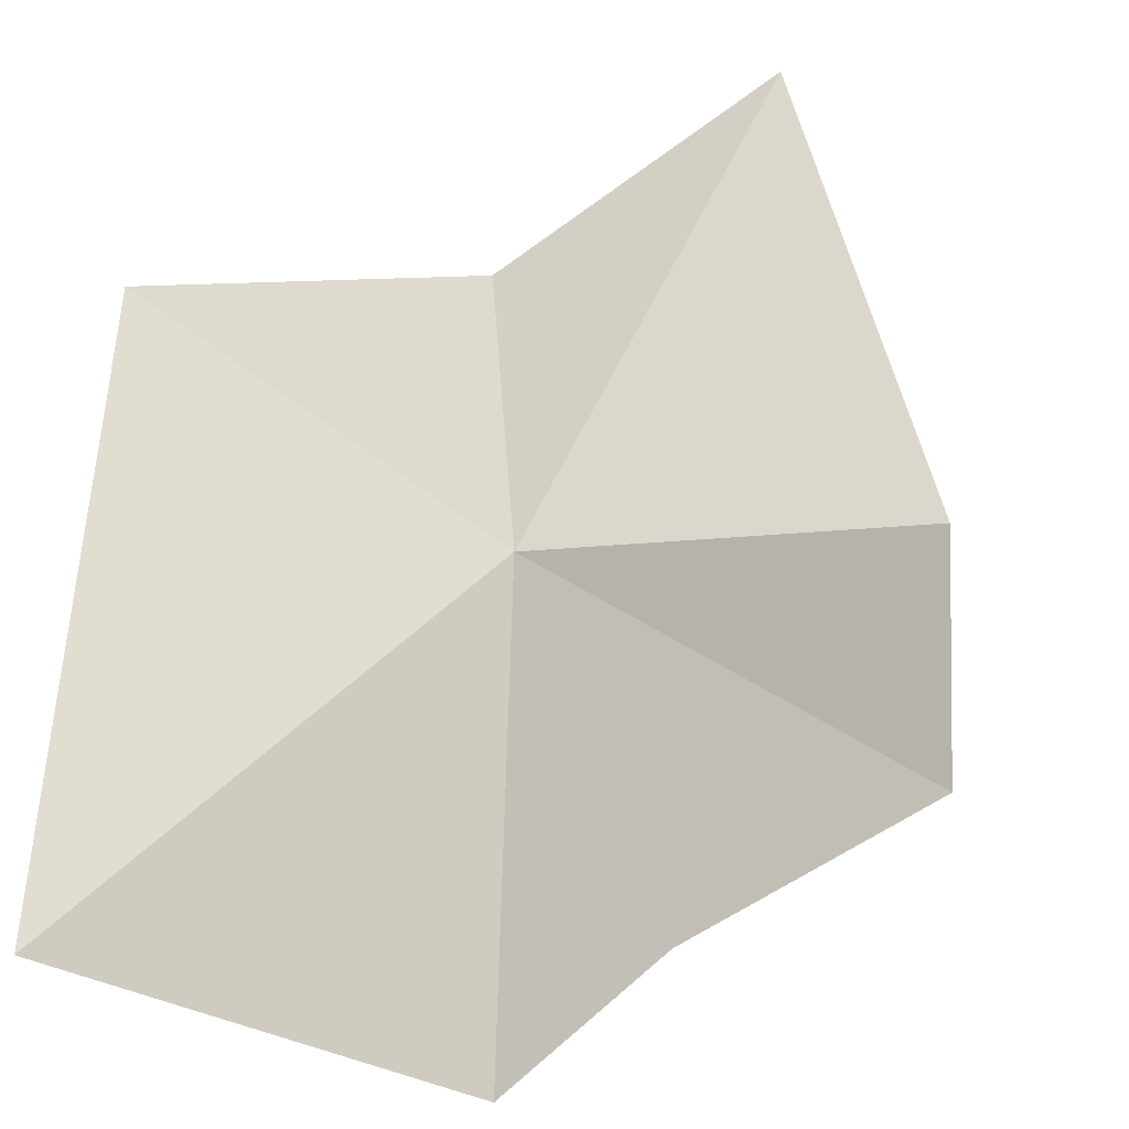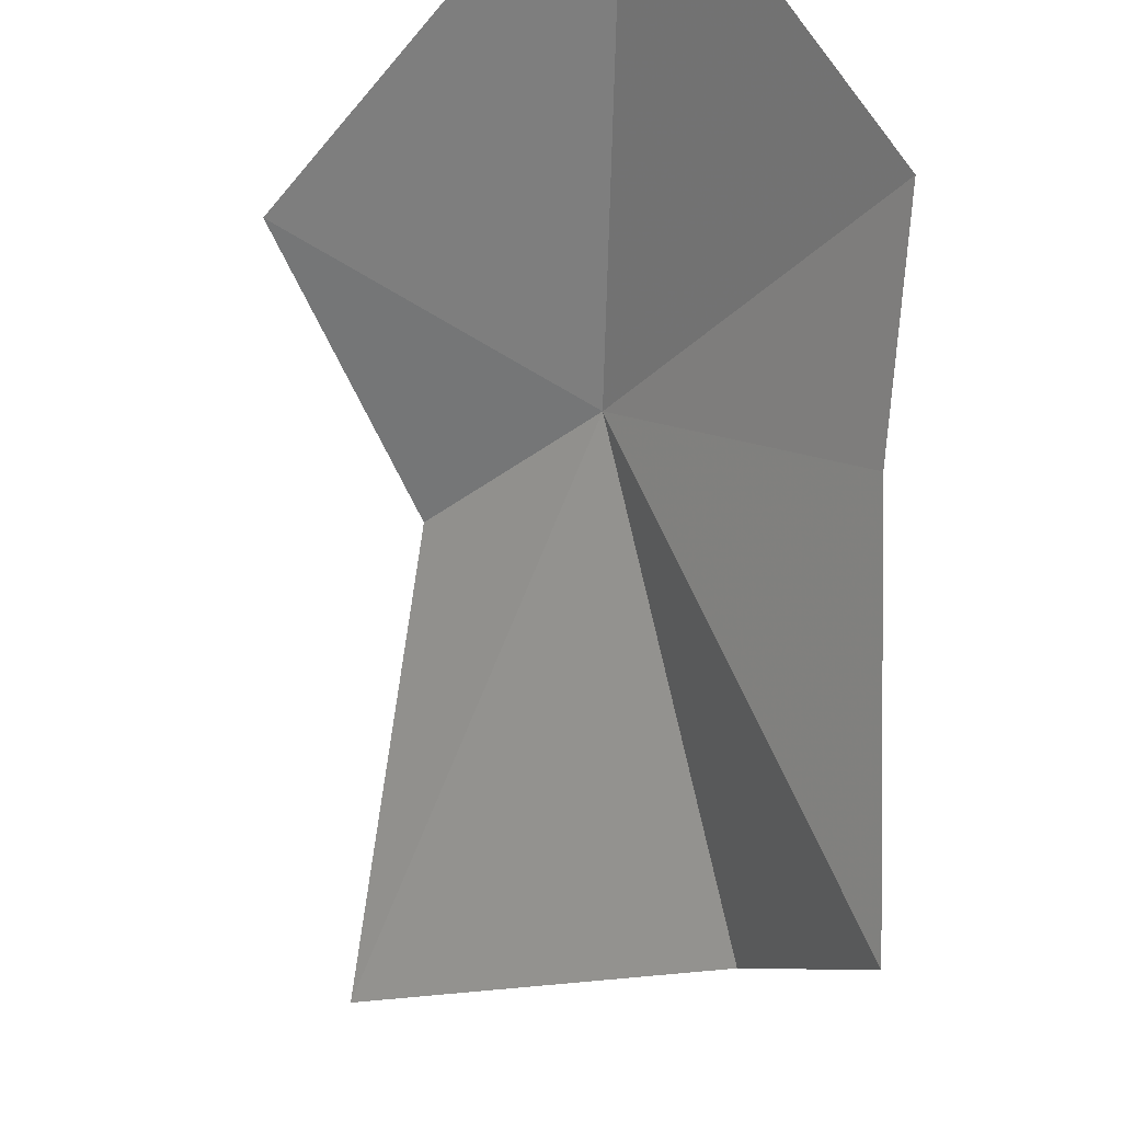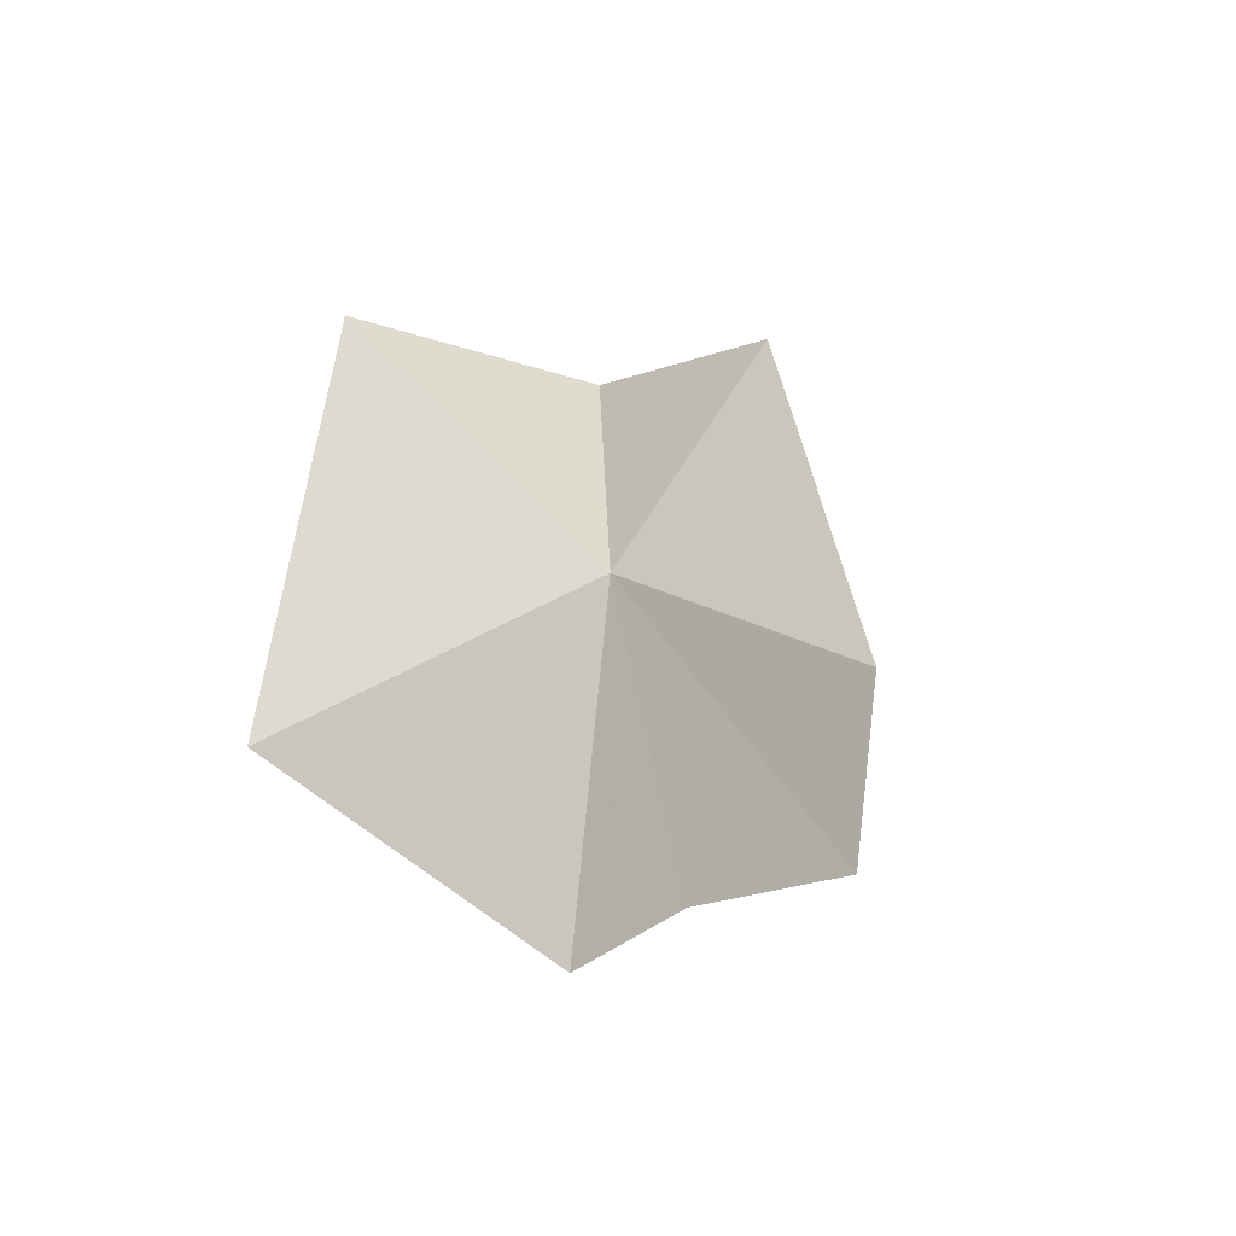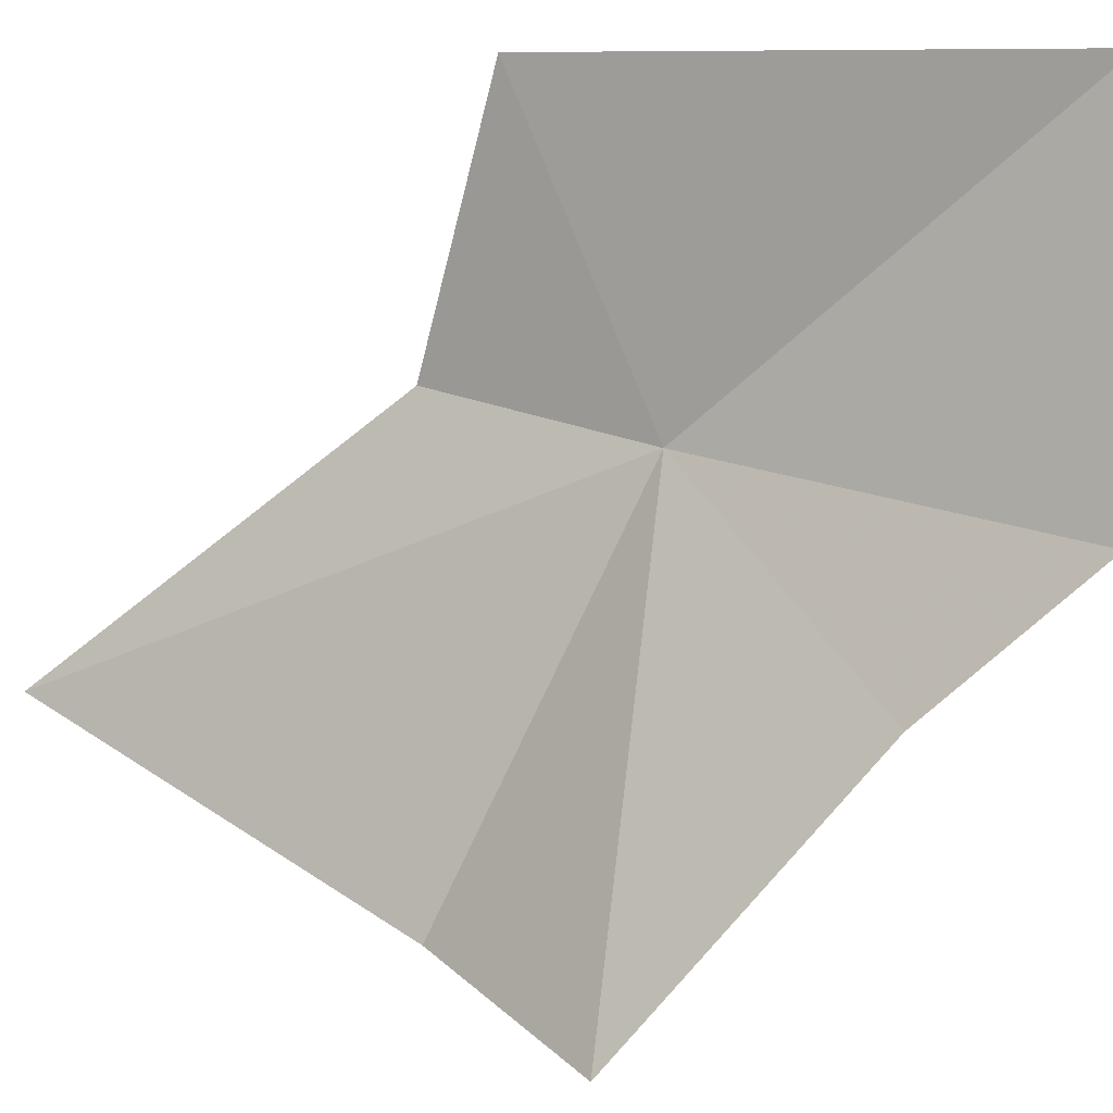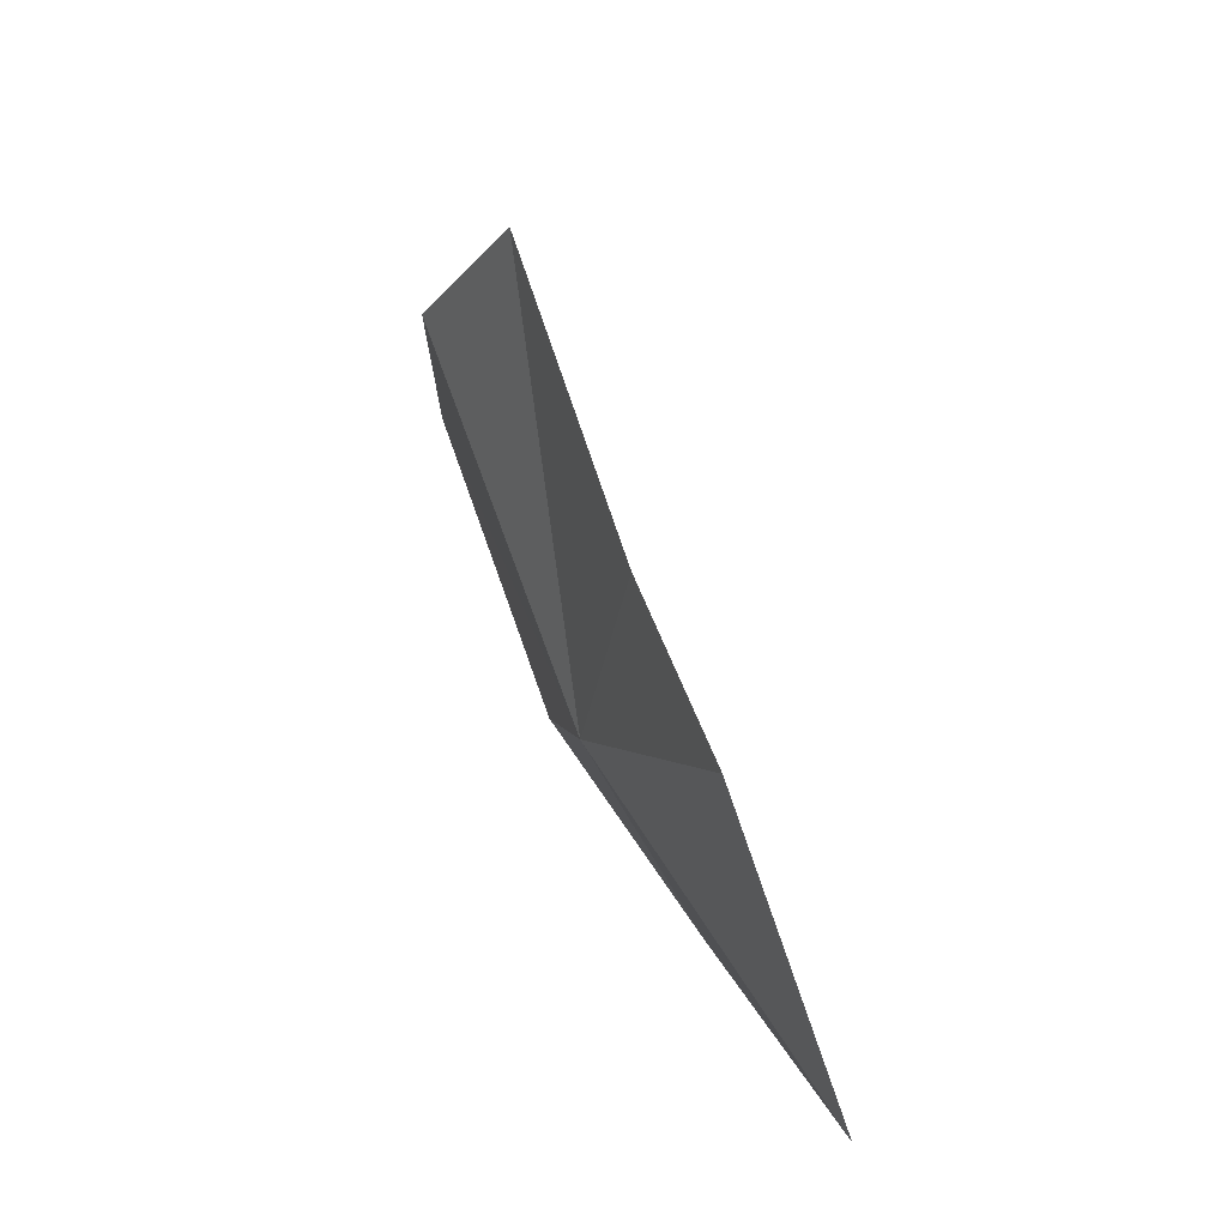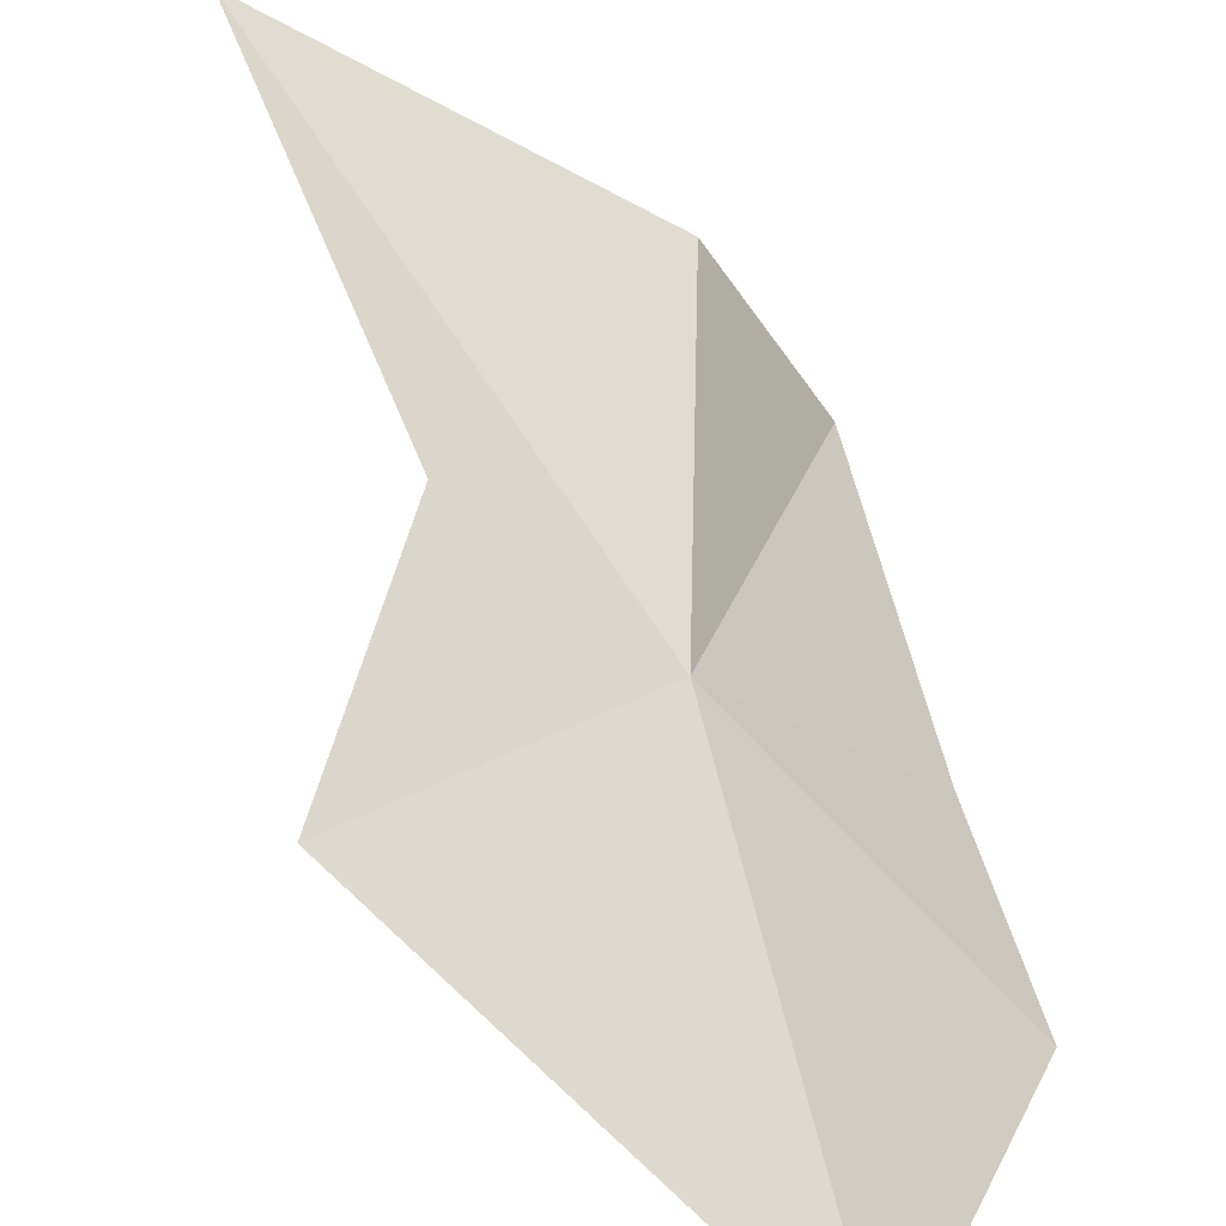
<metadata>
{"format":"obj","ext":"obj","renderer":"f3d","projection":"perspective","resolution":1024,"background":"white","views":[{"elev":40.8,"azim":-174.8,"up":"+Y"},{"elev":-67.5,"azim":143.0,"up":"+Y"},{"elev":-63.3,"azim":166.7,"up":"+Z"},{"elev":-57.3,"azim":100.8,"up":"+Y"},{"elev":-59.4,"azim":-37.9,"up":"+Z"},{"elev":68.5,"azim":130.1,"up":"+Y"}]}
</metadata>
<code>
v -7.22 34.83 14.25
v -6.686 35.13 14.39
v -6.694 34.79 13.51
v -7.153 35.03 14.61
v -7.462 34.38 13.96
v -7.252 34.42 13.63
v -7.532 34.93 15.33
v -7.83 34.53 14.73
v -7.859 34.2 14.48
f 1 2 3
f 1 4 2
f 1 6 5
f 1 3 6
f 1 8 7
f 1 7 4
f 1 9 8
f 1 5 9

</code>
